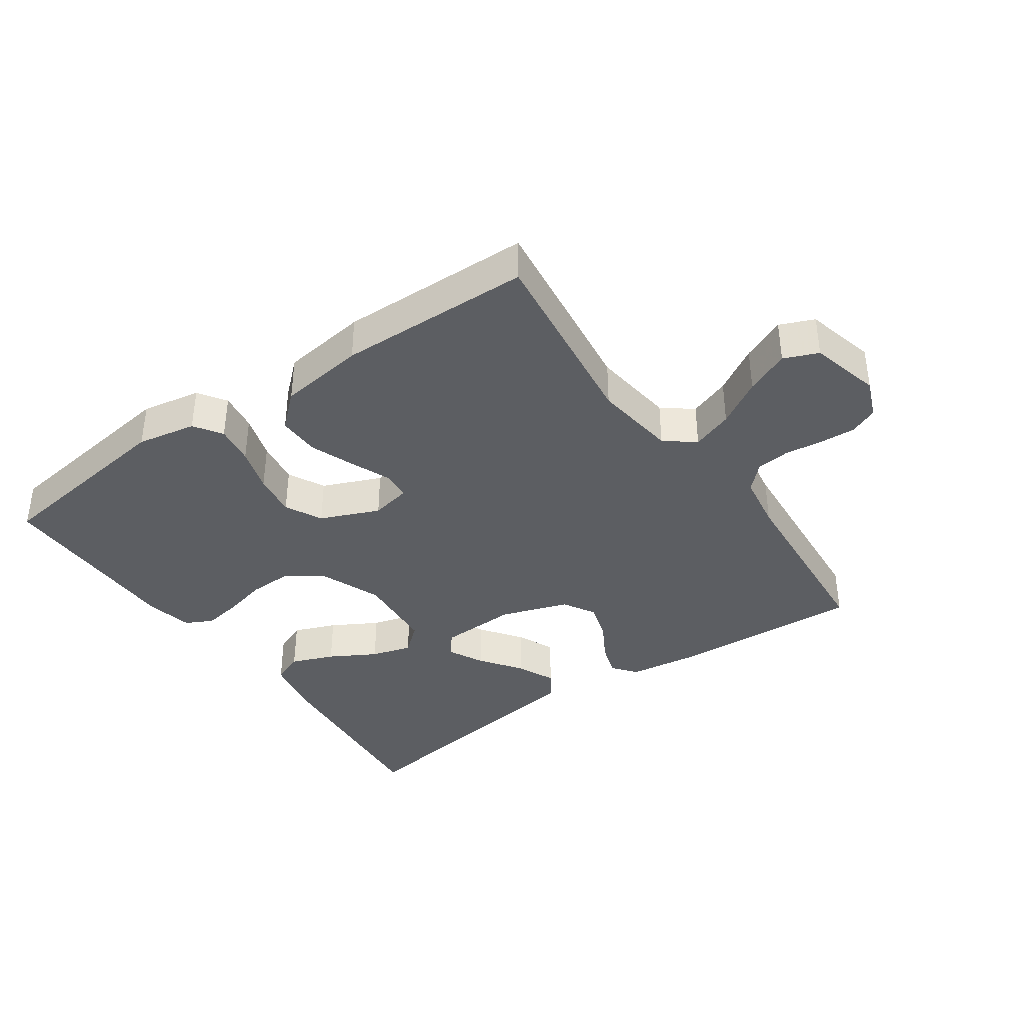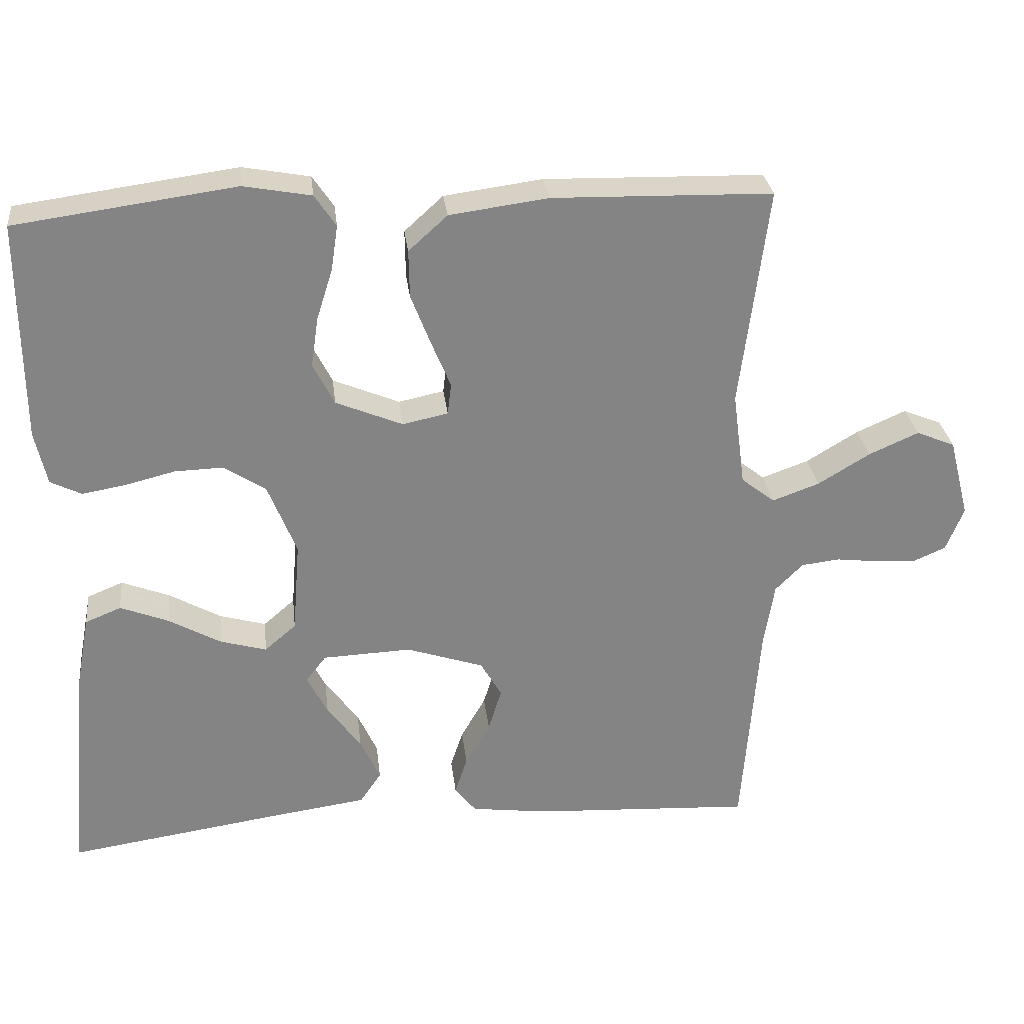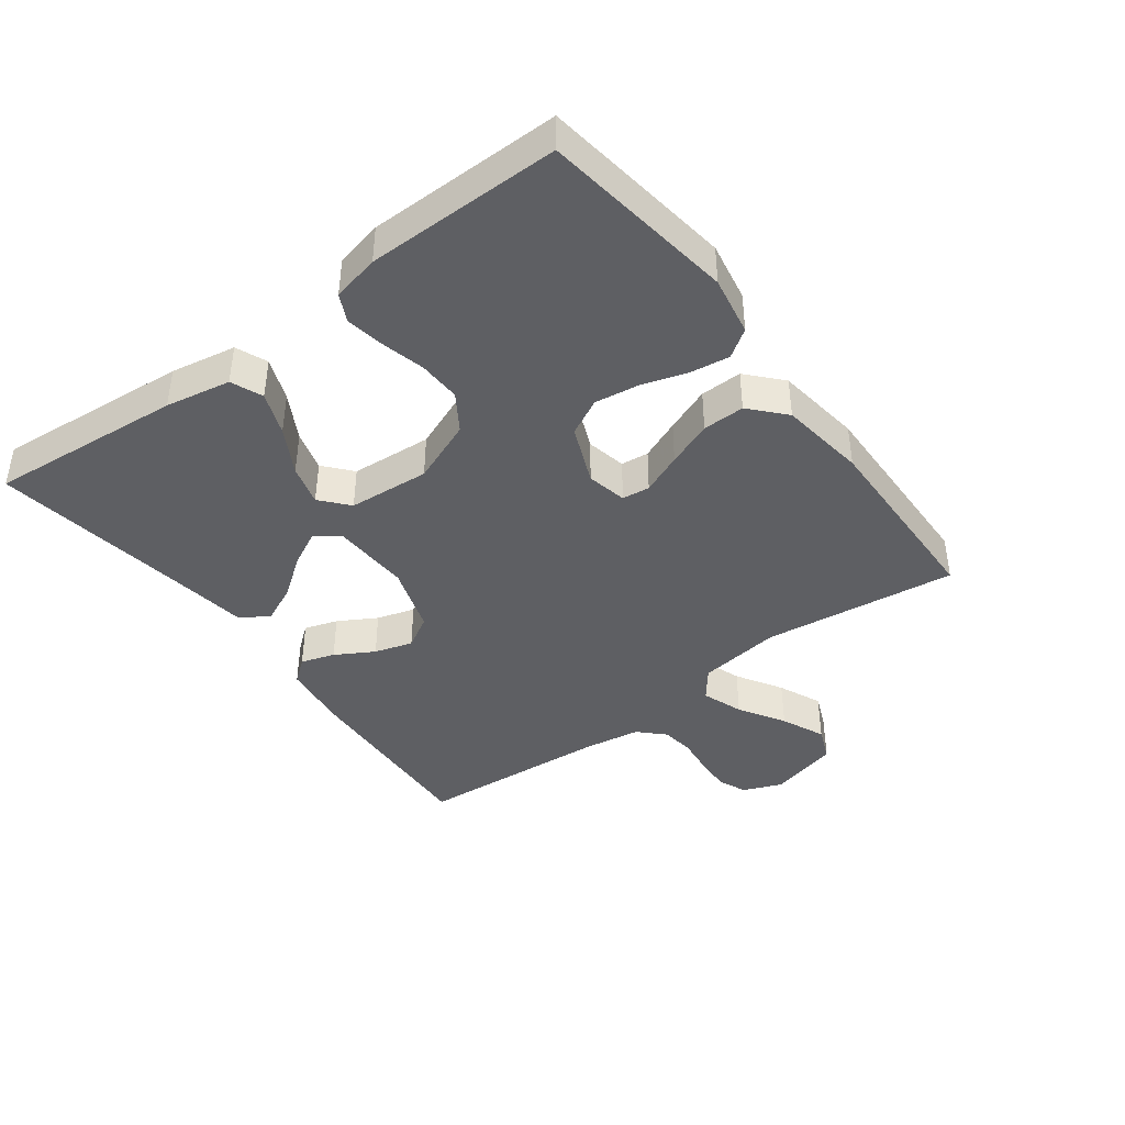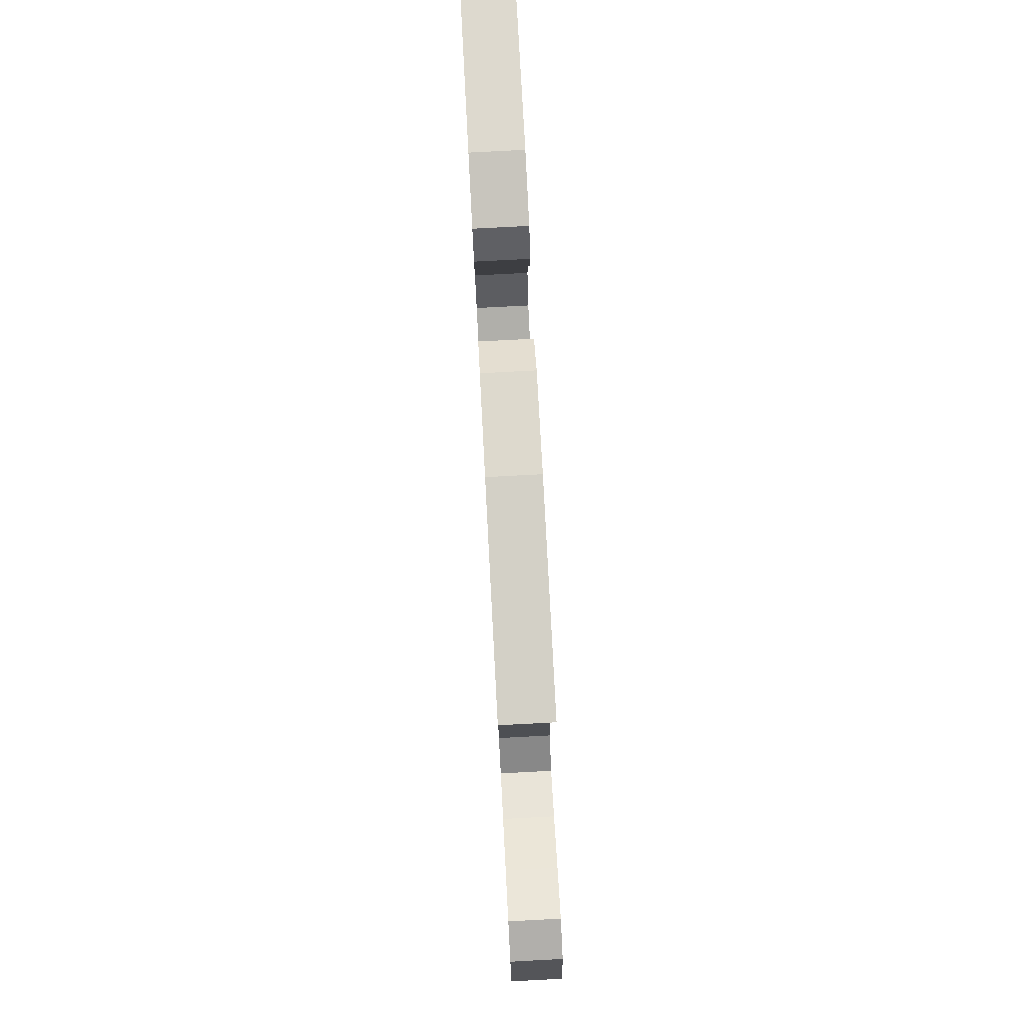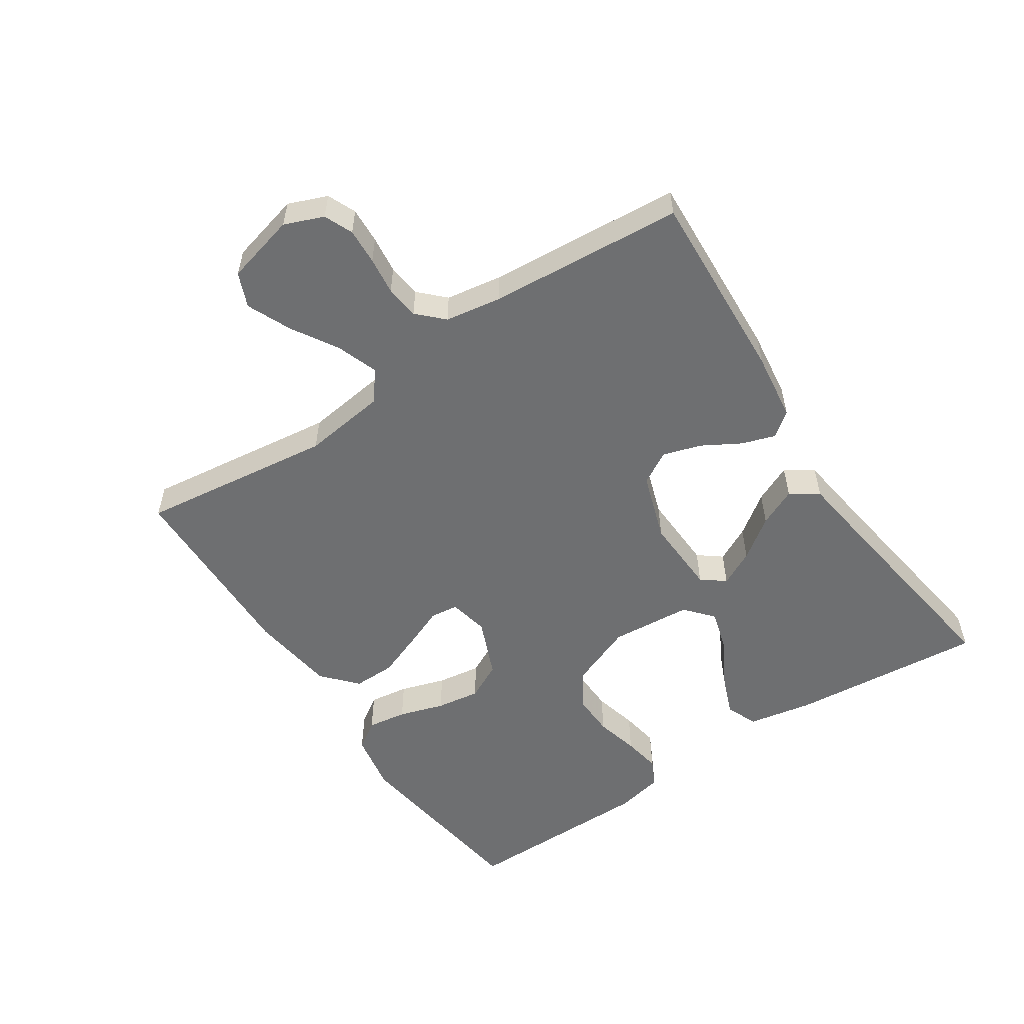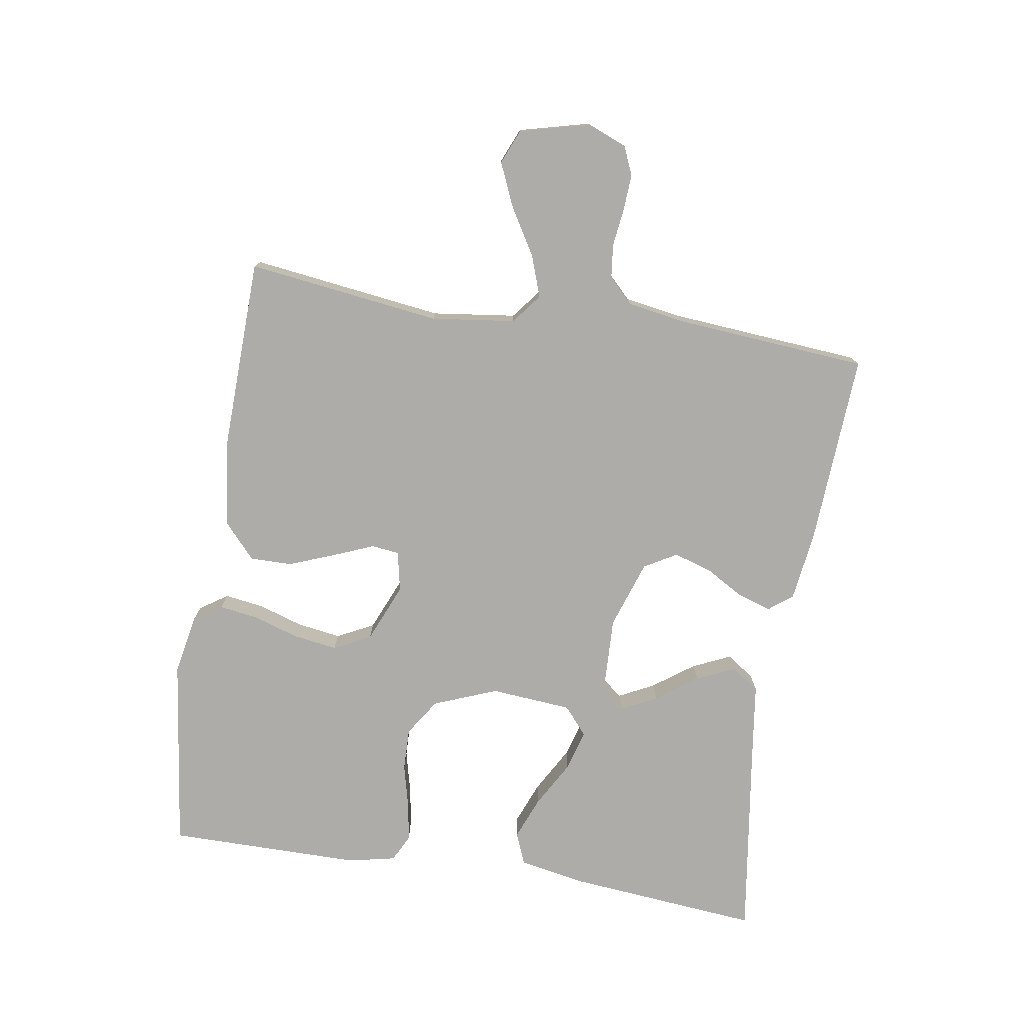
<metadata>
{"format":"obj","ext":"obj","renderer":"f3d","projection":"perspective","resolution":1024,"background":"white","views":[{"elev":-38.2,"azim":34.9,"up":"+Y"},{"elev":29.0,"azim":-6.6,"up":"+Z"},{"elev":-41.5,"azim":-53.2,"up":"+Y"},{"elev":79.5,"azim":87.0,"up":"+Z"},{"elev":-54.6,"azim":123.6,"up":"+Y"},{"elev":-77.0,"azim":80.8,"up":"+Y"}]}
</metadata>
<code>
v -0.5 0.07 0.5
v -0.2 0.07 0.541
v -0.108 0.07 0.524
v -0.079 0.07 0.481
v -0.088 0.07 0.42
v -0.11 0.07 0.35
v -0.12 0.07 0.282
v -0.091 0.07 0.225
v 0 0.07 0.187
v 0.062 0.07 0.2
v 0.067 0.07 0.243
v 0.041 0.07 0.306
v 0.014 0.07 0.376
v 0.013 0.07 0.441
v 0.066 0.07 0.489
v 0.2 0.07 0.507
v 0.5 0.07 0.5
v 0.462 0.07 0.2
v 0.479 0.07 0.071
v 0.525 0.07 0.035
v 0.589 0.07 0.058
v 0.66 0.07 0.101
v 0.728 0.07 0.131
v 0.781 0.07 0.109
v 0.809 0.07 0
v 0.785 0.07 -0.06
v 0.741 0.07 -0.079
v 0.685 0.07 -0.076
v 0.627 0.07 -0.069
v 0.575 0.07 -0.075
v 0.537 0.07 -0.113
v 0.523 0.07 -0.2
v 0.5 0.07 -0.5
v 0.2 0.07 -0.484
v 0.094 0.07 -0.47
v 0.065 0.07 -0.433
v 0.082 0.07 -0.381
v 0.116 0.07 -0.322
v 0.134 0.07 -0.263
v 0.105 0.07 -0.213
v 0 0.07 -0.178
v -0.121 0.07 -0.183
v -0.149 0.07 -0.219
v -0.121 0.07 -0.274
v -0.075 0.07 -0.337
v -0.048 0.07 -0.396
v -0.077 0.07 -0.439
v -0.2 0.07 -0.456
v -0.5 0.07 -0.5
v -0.473 0.07 -0.2
v -0.454 0.07 -0.099
v -0.405 0.07 -0.079
v -0.339 0.07 -0.105
v -0.268 0.07 -0.145
v -0.205 0.07 -0.163
v -0.162 0.07 -0.126
v -0.152 0.07 0
v -0.191 0.07 0.098
v -0.248 0.07 0.135
v -0.314 0.07 0.133
v -0.382 0.07 0.116
v -0.441 0.07 0.106
v -0.483 0.07 0.127
v -0.499 0.07 0.2
v -0.5 0 0.5
v -0.2 0 0.541
v -0.108 0 0.524
v -0.079 0 0.481
v -0.088 0 0.42
v -0.11 0 0.35
v -0.12 0 0.282
v -0.091 0 0.225
v 0 0 0.187
v 0.062 0 0.2
v 0.067 0 0.243
v 0.041 0 0.306
v 0.014 0 0.376
v 0.013 0 0.441
v 0.066 0 0.489
v 0.2 0 0.507
v 0.5 0 0.5
v 0.462 0 0.2
v 0.479 0 0.071
v 0.525 0 0.035
v 0.589 0 0.058
v 0.66 0 0.101
v 0.728 0 0.131
v 0.781 0 0.109
v 0.809 0 0
v 0.785 0 -0.06
v 0.741 0 -0.079
v 0.685 0 -0.076
v 0.627 0 -0.069
v 0.575 0 -0.075
v 0.537 0 -0.113
v 0.523 0 -0.2
v 0.5 0 -0.5
v 0.2 0 -0.484
v 0.094 0 -0.47
v 0.065 0 -0.433
v 0.082 0 -0.381
v 0.116 0 -0.322
v 0.134 0 -0.263
v 0.105 0 -0.213
v 0 0 -0.178
v -0.121 0 -0.183
v -0.149 0 -0.219
v -0.121 0 -0.274
v -0.075 0 -0.337
v -0.048 0 -0.396
v -0.077 0 -0.439
v -0.2 0 -0.456
v -0.5 0 -0.5
v -0.473 0 -0.2
v -0.454 0 -0.099
v -0.405 0 -0.079
v -0.339 0 -0.105
v -0.268 0 -0.145
v -0.205 0 -0.163
v -0.162 0 -0.126
v -0.152 0 0
v -0.191 0 0.098
v -0.248 0 0.135
v -0.314 0 0.133
v -0.382 0 0.116
v -0.441 0 0.106
v -0.483 0 0.127
v -0.499 0 0.2
f 4 5 6
f 3 4 6
f 2 3 6
f 1 2 6
f 64 1 6
f 63 64 6
f 62 63 6
f 61 62 6
f 60 61 6
f 59 60 6 7
f 58 59 7 8
f 57 58 8 9
f 56 57 9 10
f 52 53 54
f 51 52 54
f 50 51 54
f 49 50 54
f 48 49 54
f 48 54 55
f 47 48 55
f 46 47 55
f 45 46 55
f 44 45 55
f 43 44 55
f 42 43 55 56
f 36 37 38
f 35 36 38
f 34 35 38
f 33 34 38
f 32 33 38
f 31 32 38 39
f 30 31 39 40
f 27 28 29
f 26 27 29
f 25 26 29
f 24 25 29
f 23 24 29
f 22 23 29
f 21 22 29
f 20 21 29 30
f 30 40 41
f 20 30 41
f 19 20 41
f 16 17 18
f 15 16 18
f 14 15 18
f 13 14 18
f 12 13 18
f 11 12 18
f 10 11 18 19
f 41 42 56
f 19 41 56
f 10 19 56
f 70 69 68
f 70 68 67
f 70 67 66
f 70 66 65
f 70 65 128
f 70 128 127
f 70 127 126
f 70 126 125
f 70 125 124
f 71 70 124 123
f 72 71 123 122
f 73 72 122 121
f 74 73 121 120
f 118 117 116
f 118 116 115
f 118 115 114
f 118 114 113
f 118 113 112
f 119 118 112
f 119 112 111
f 119 111 110
f 119 110 109
f 119 109 108
f 119 108 107
f 120 119 107 106
f 102 101 100
f 102 100 99
f 102 99 98
f 102 98 97
f 102 97 96
f 103 102 96 95
f 104 103 95 94
f 93 92 91
f 93 91 90
f 93 90 89
f 93 89 88
f 93 88 87
f 93 87 86
f 93 86 85
f 94 93 85 84
f 105 104 94
f 105 94 84
f 105 84 83
f 82 81 80
f 82 80 79
f 82 79 78
f 82 78 77
f 82 77 76
f 82 76 75
f 83 82 75 74
f 120 106 105
f 120 105 83
f 120 83 74
f 1 65 66 2
f 2 66 67 3
f 3 67 68 4
f 4 68 69 5
f 5 69 70 6
f 6 70 71 7
f 7 71 72 8
f 8 72 73 9
f 9 73 74 10
f 10 74 75 11
f 11 75 76 12
f 12 76 77 13
f 13 77 78 14
f 14 78 79 15
f 15 79 80 16
f 16 80 81 17
f 17 81 82 18
f 18 82 83 19
f 19 83 84 20
f 20 84 85 21
f 21 85 86 22
f 22 86 87 23
f 23 87 88 24
f 24 88 89 25
f 25 89 90 26
f 26 90 91 27
f 27 91 92 28
f 28 92 93 29
f 29 93 94 30
f 30 94 95 31
f 31 95 96 32
f 32 96 97 33
f 33 97 98 34
f 34 98 99 35
f 35 99 100 36
f 36 100 101 37
f 37 101 102 38
f 38 102 103 39
f 39 103 104 40
f 40 104 105 41
f 41 105 106 42
f 42 106 107 43
f 43 107 108 44
f 44 108 109 45
f 45 109 110 46
f 46 110 111 47
f 47 111 112 48
f 48 112 113 49
f 49 113 114 50
f 50 114 115 51
f 51 115 116 52
f 52 116 117 53
f 53 117 118 54
f 54 118 119 55
f 55 119 120 56
f 56 120 121 57
f 57 121 122 58
f 58 122 123 59
f 59 123 124 60
f 60 124 125 61
f 61 125 126 62
f 62 126 127 63
f 63 127 128 64
f 64 128 65 1

</code>
